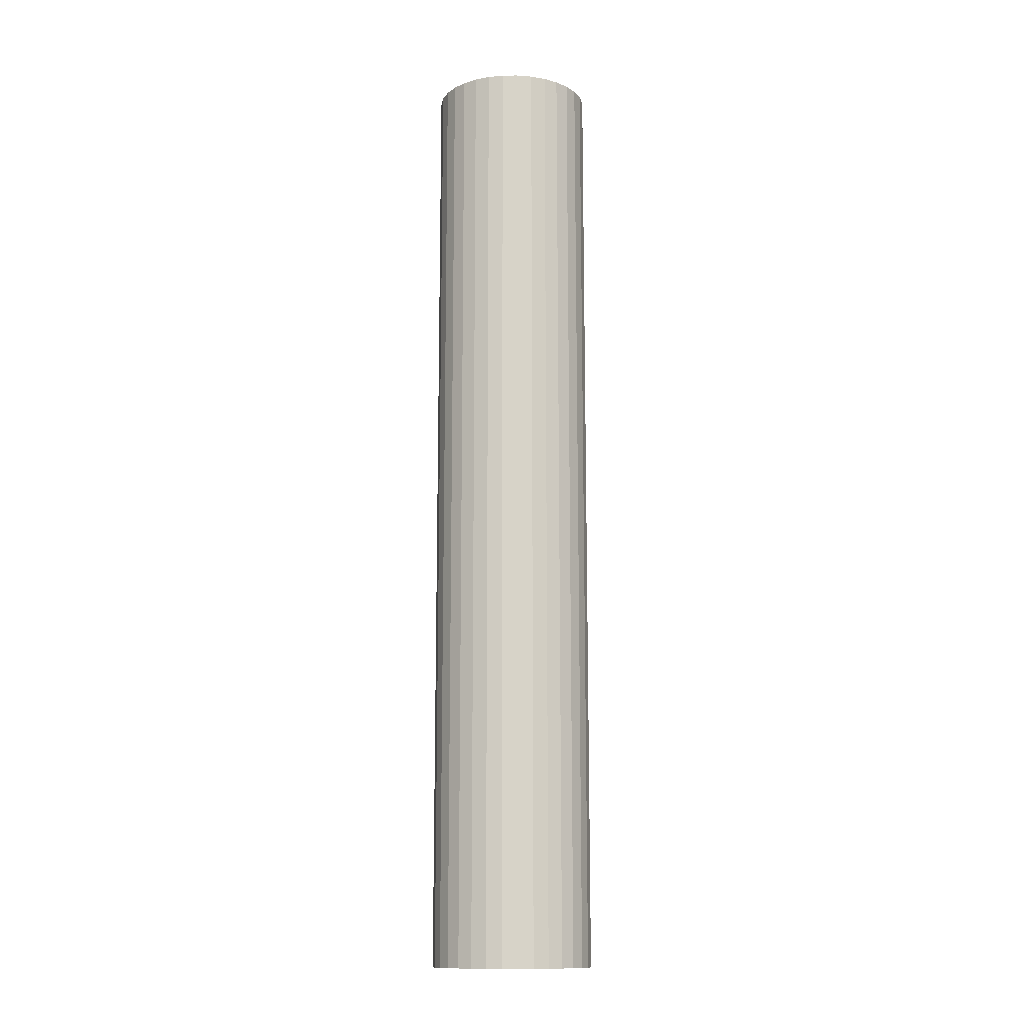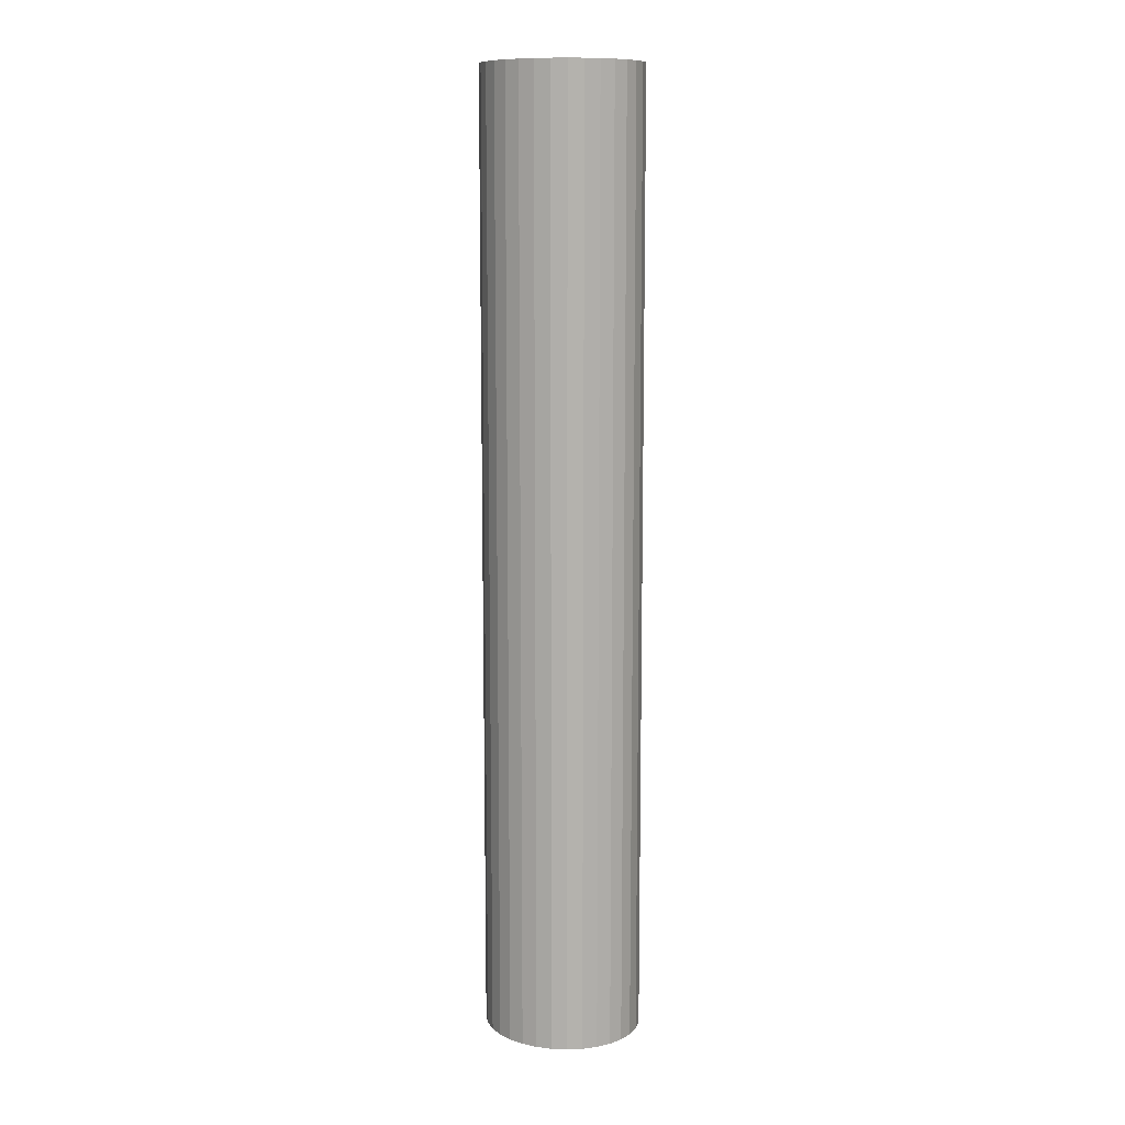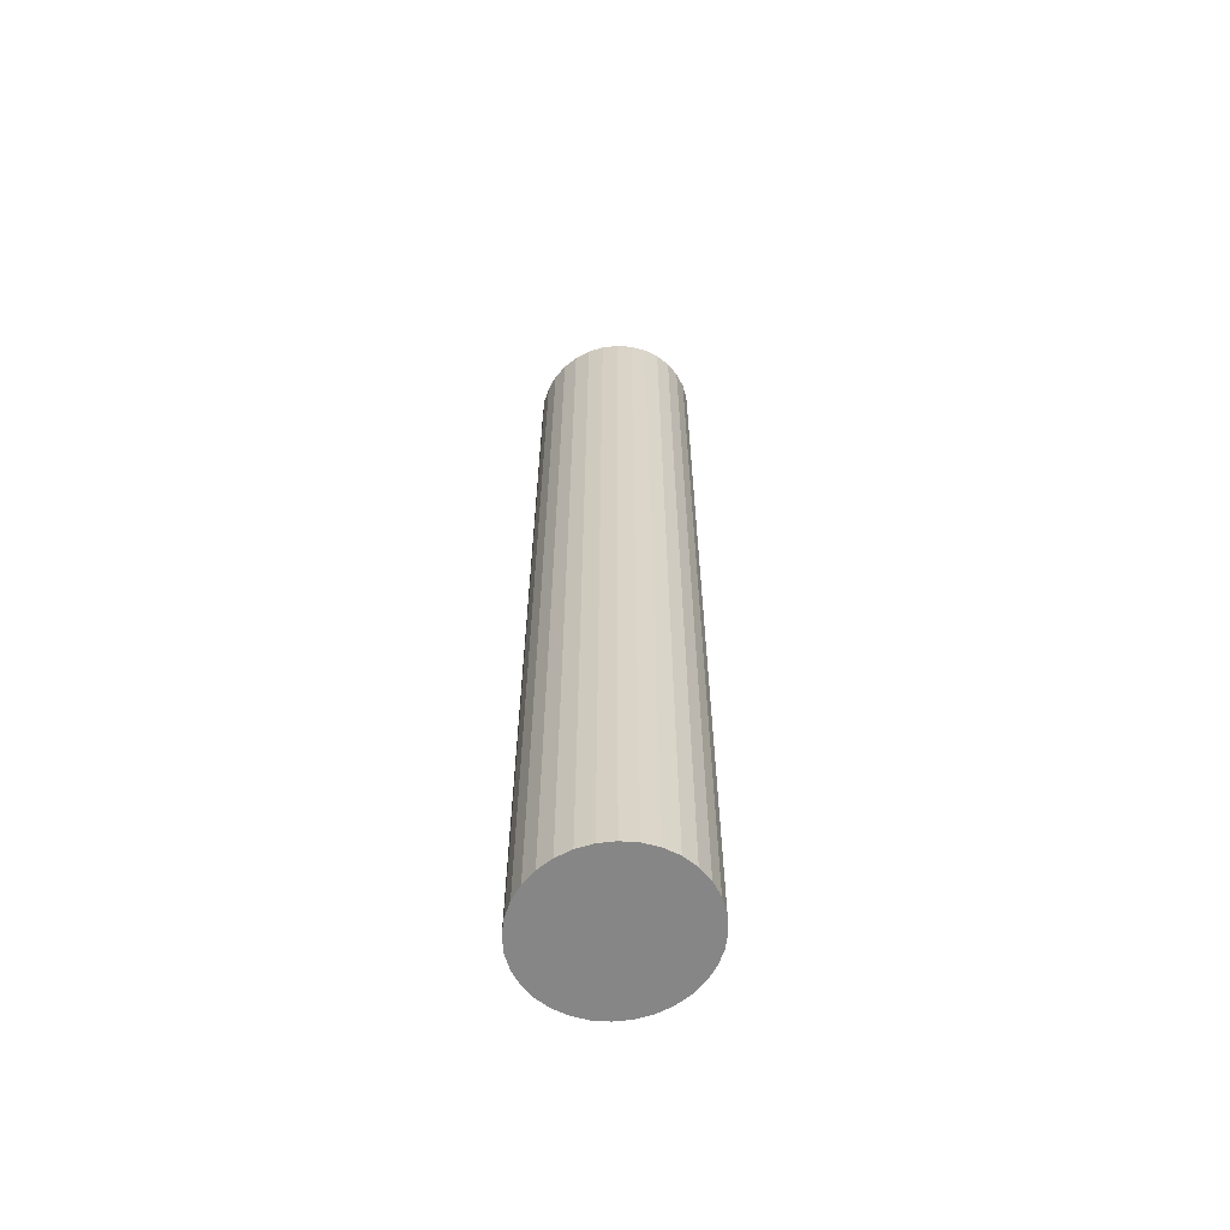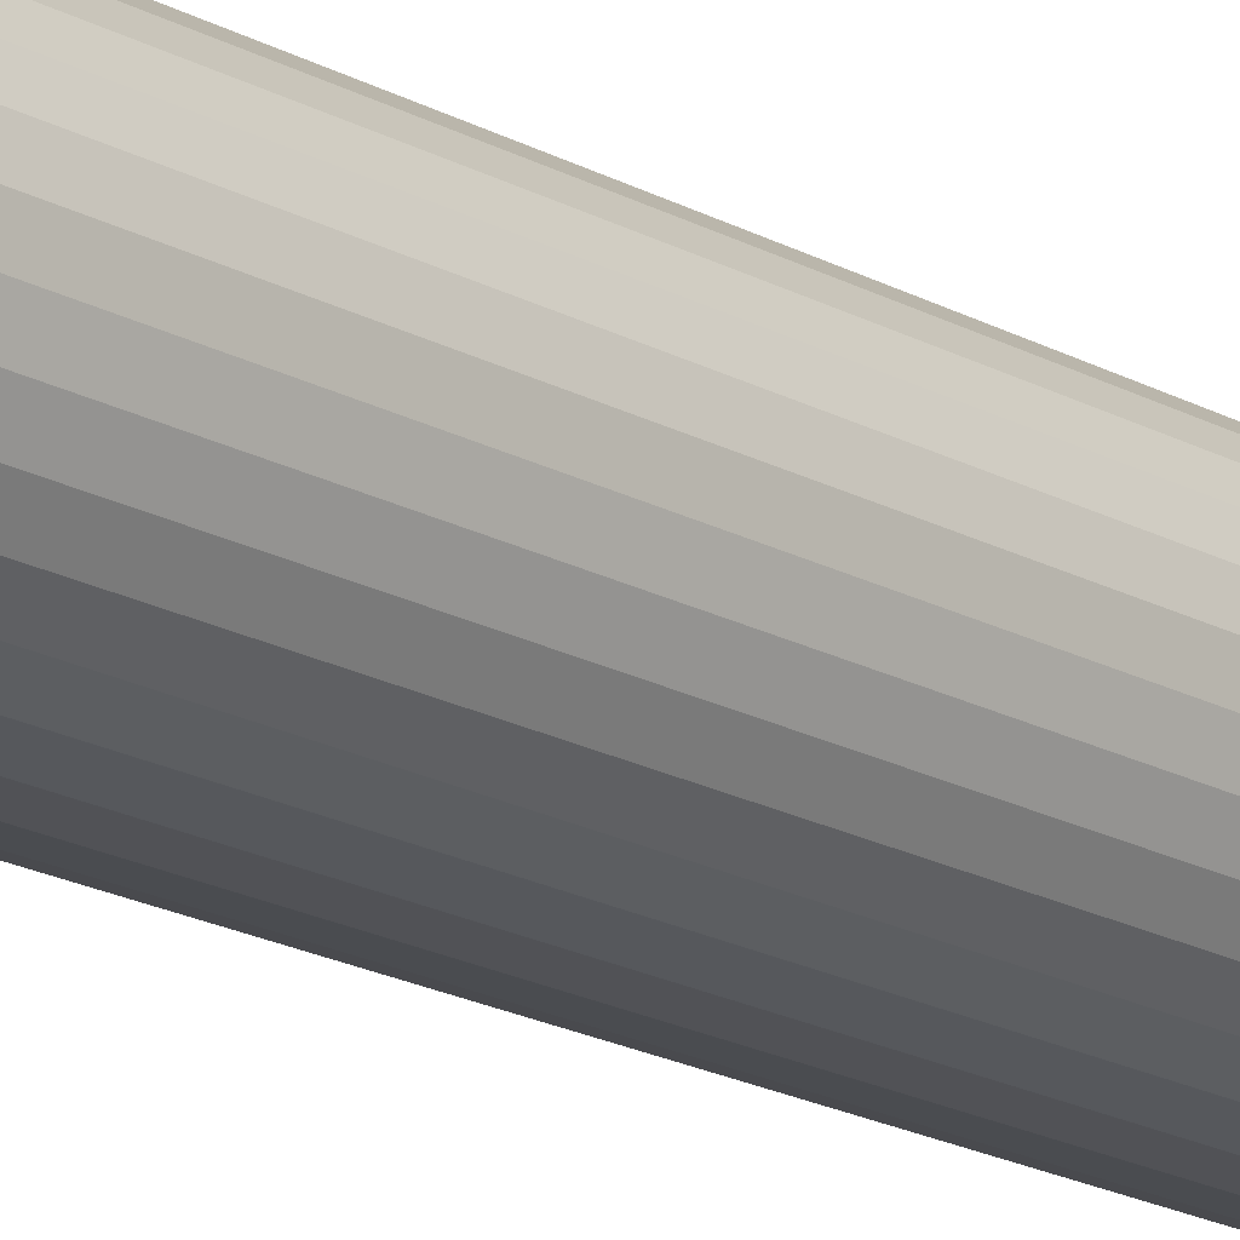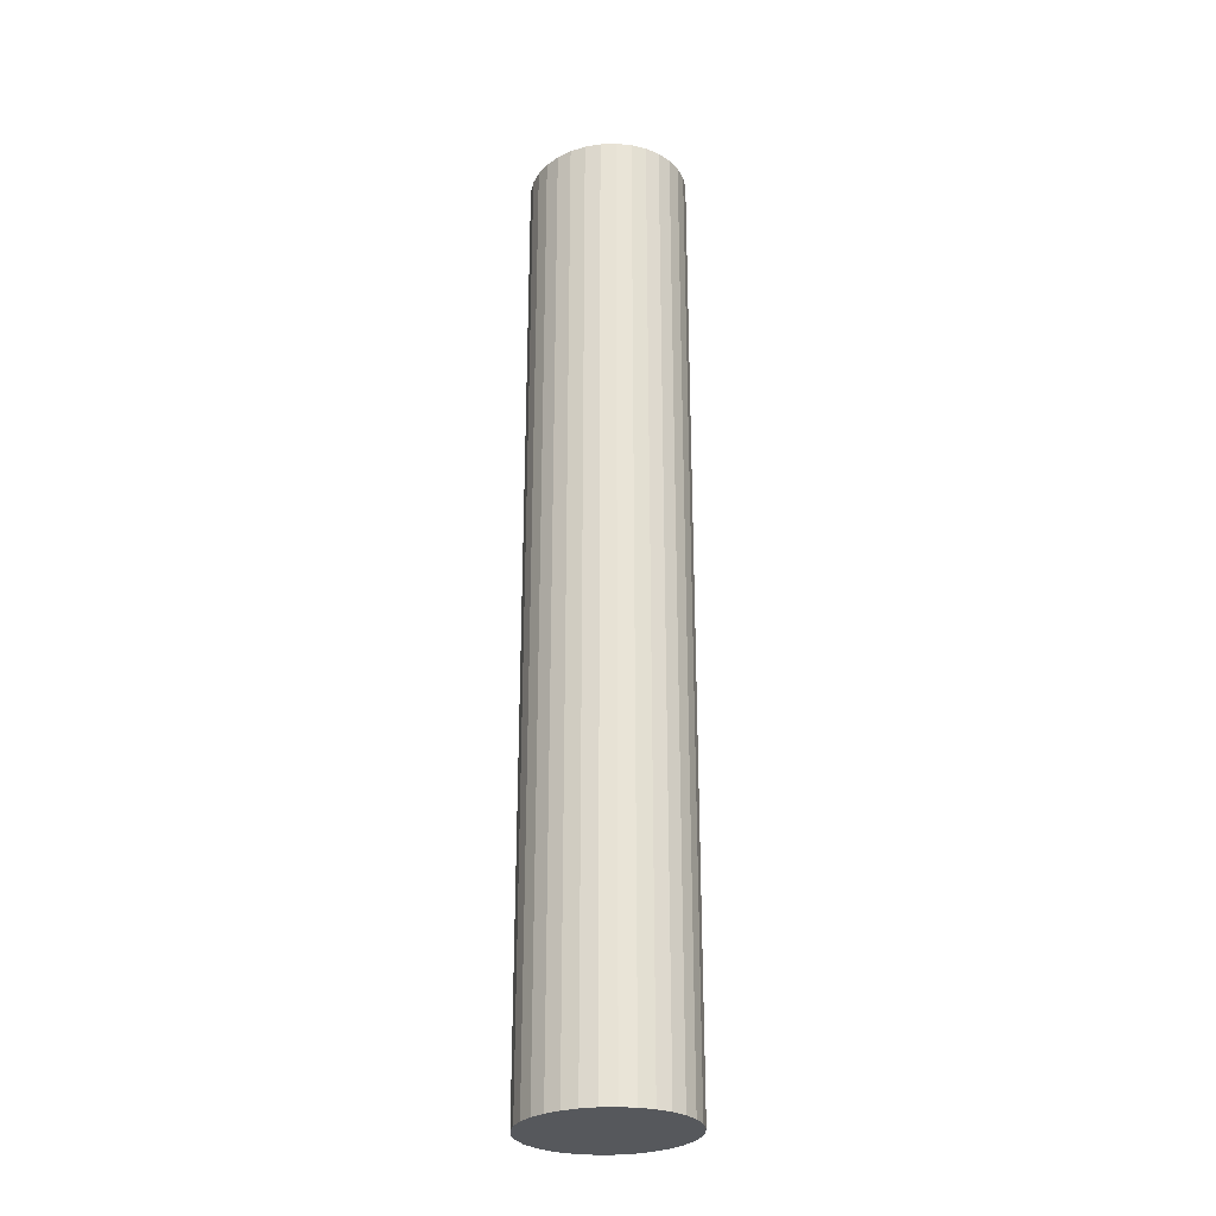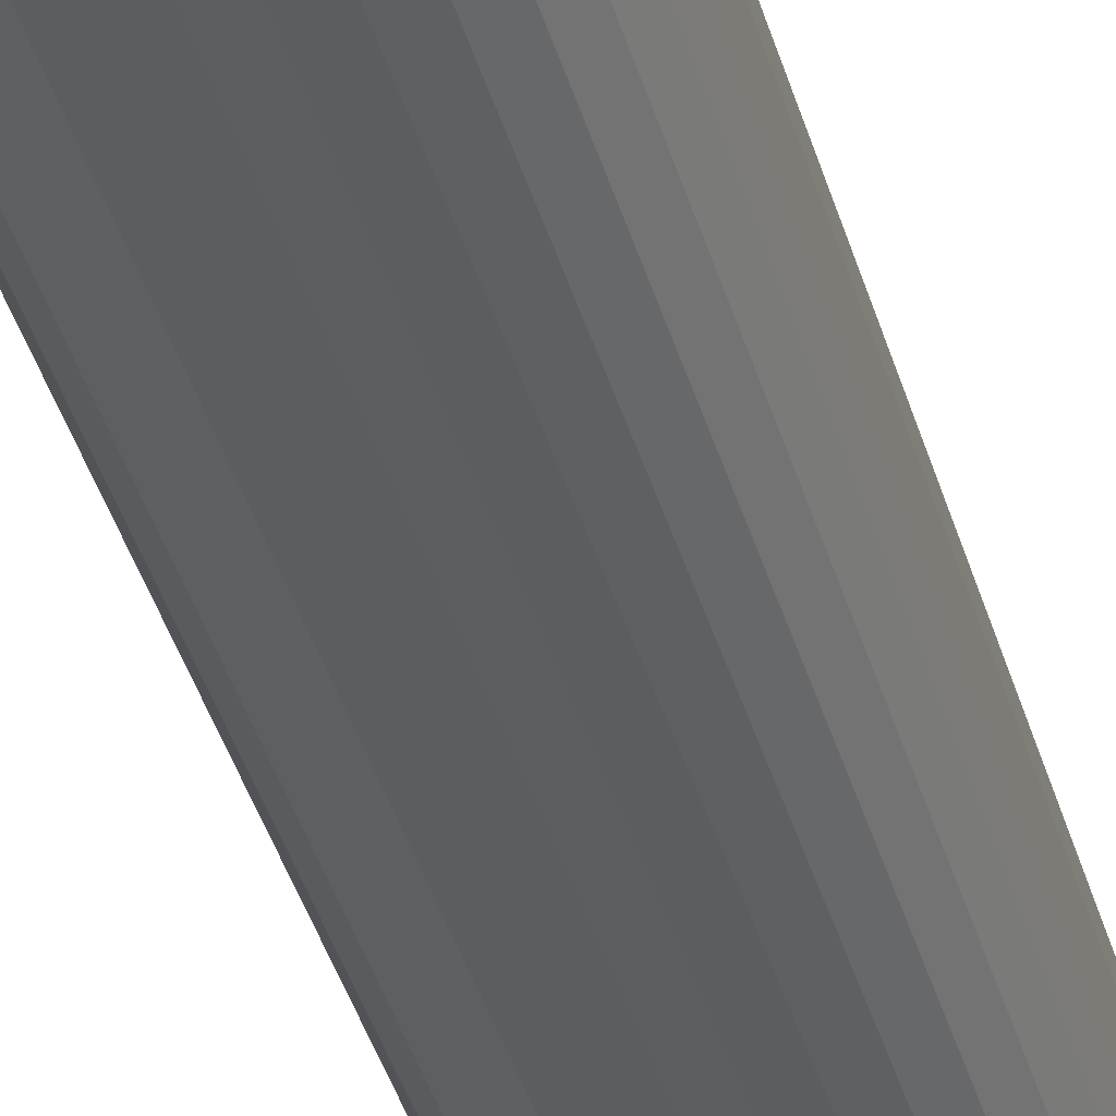
<metadata>
{"format":"obj","ext":"obj","renderer":"f3d","projection":"perspective","resolution":1024,"background":"white","views":[{"elev":-13.4,"azim":175.8,"up":"+Z"},{"elev":10.9,"azim":-136.7,"up":"+Z"},{"elev":-62.1,"azim":-146.3,"up":"+Z"},{"elev":-18.2,"azim":-137.6,"up":"+Y"},{"elev":-28.0,"azim":40.8,"up":"+Z"},{"elev":-37.7,"azim":14.8,"up":"+Y"}]}
</metadata>
<code>
o Cylinder
v 0 0.1601 -1
v 0 0.1601 1
v 0.03305 0.1571 -1
v 0.03305 0.1571 1
v 0.06483 0.1479 -1
v 0.06483 0.1479 1
v 0.09412 0.1331 -1
v 0.09412 0.1331 1
v 0.1198 0.1132 -1
v 0.1198 0.1132 1
v 0.1409 0.08897 -1
v 0.1409 0.08897 1
v 0.1565 0.06128 -1
v 0.1565 0.06128 1
v 0.1662 0.03124 -1
v 0.1662 0.03124 1
v 0.1694 0 -1
v 0.1694 -0 1
v 0.1662 -0.03124 -1
v 0.1662 -0.03124 1
v 0.1565 -0.06128 -1
v 0.1565 -0.06128 1
v 0.1409 -0.08897 -1
v 0.1409 -0.08897 1
v 0.1198 -0.1132 -1
v 0.1198 -0.1132 1
v 0.09412 -0.1331 -1
v 0.09412 -0.1331 1
v 0.06483 -0.1479 -1
v 0.06483 -0.1479 1
v 0.03305 -0.1571 -1
v 0.03305 -0.1571 1
v -0 -0.1601 -1
v -0 -0.1601 1
v -0.03305 -0.1571 -1
v -0.03305 -0.1571 1
v -0.06483 -0.1479 -1
v -0.06483 -0.1479 1
v -0.09412 -0.1331 -1
v -0.09412 -0.1331 1
v -0.1198 -0.1132 -1
v -0.1198 -0.1132 1
v -0.1409 -0.08897 -1
v -0.1409 -0.08897 1
v -0.1565 -0.06128 -1
v -0.1565 -0.06128 1
v -0.1662 -0.03124 -1
v -0.1662 -0.03124 1
v -0.1694 0 -1
v -0.1694 0 1
v -0.1662 0.03124 -1
v -0.1662 0.03124 1
v -0.1565 0.06128 -1
v -0.1565 0.06128 1
v -0.1409 0.08897 -1
v -0.1409 0.08897 1
v -0.1198 0.1132 -1
v -0.1198 0.1132 1
v -0.09412 0.1331 -1
v -0.09412 0.1331 1
v -0.06483 0.1479 -1
v -0.06483 0.1479 1
v -0.03305 0.1571 -1
v -0.03305 0.1571 1
f 1 2 4 3
f 3 4 6 5
f 5 6 8 7
f 7 8 10 9
f 9 10 12 11
f 11 12 14 13
f 13 14 16 15
f 15 16 18 17
f 17 18 20 19
f 19 20 22 21
f 21 22 24 23
f 23 24 26 25
f 25 26 28 27
f 27 28 30 29
f 29 30 32 31
f 31 32 34 33
f 33 34 36 35
f 35 36 38 37
f 37 38 40 39
f 39 40 42 41
f 41 42 44 43
f 43 44 46 45
f 45 46 48 47
f 47 48 50 49
f 49 50 52 51
f 51 52 54 53
f 53 54 56 55
f 55 56 58 57
f 57 58 60 59
f 59 60 62 61
f 4 2 64 62 60 58 56 54 52 50 48 46 44 42 40 38 36 34 32 30 28 26 24 22 20 18 16 14 12 10 8 6
f 61 62 64 63
f 63 64 2 1
f 1 3 5 7 9 11 13 15 17 19 21 23 25 27 29 31 33 35 37 39 41 43 45 47 49 51 53 55 57 59 61 63

</code>
